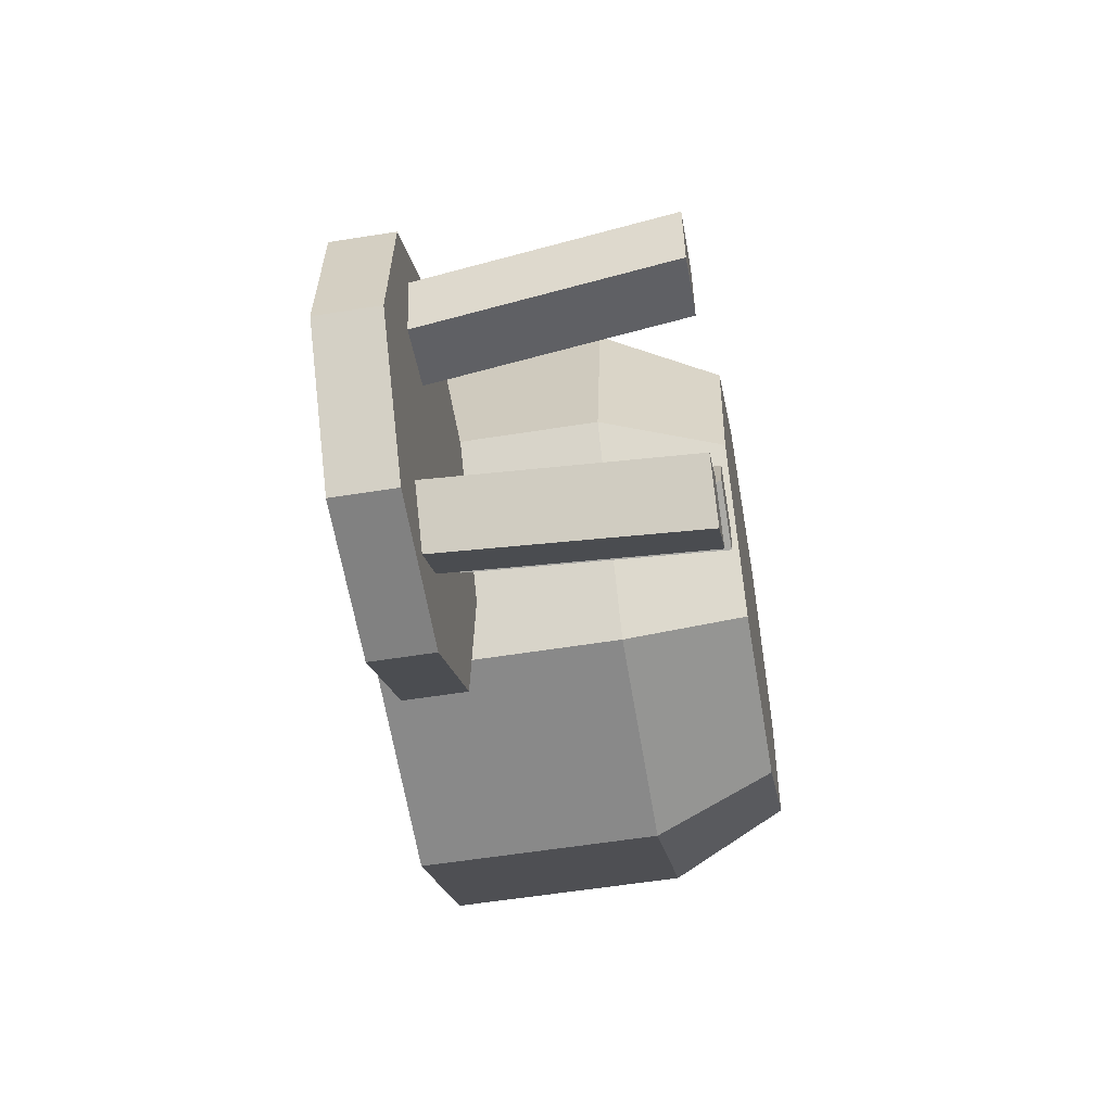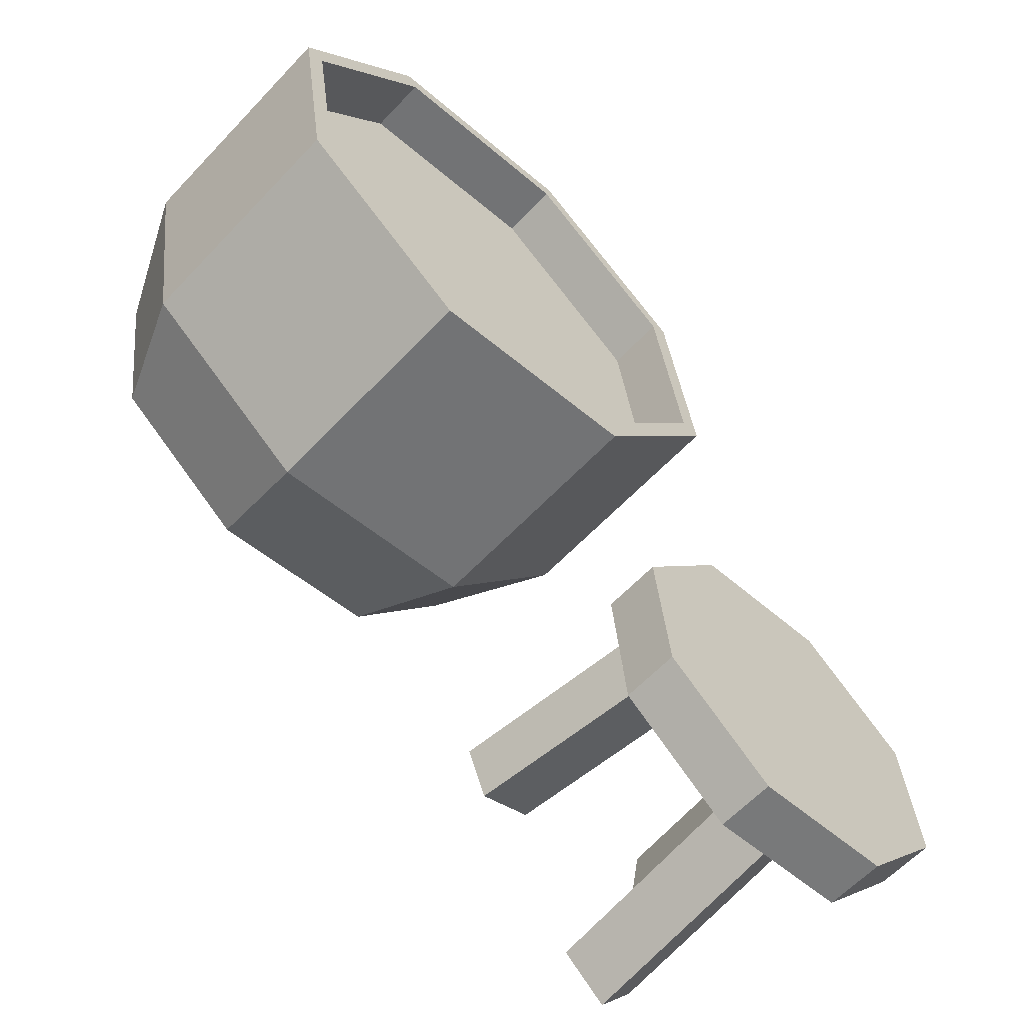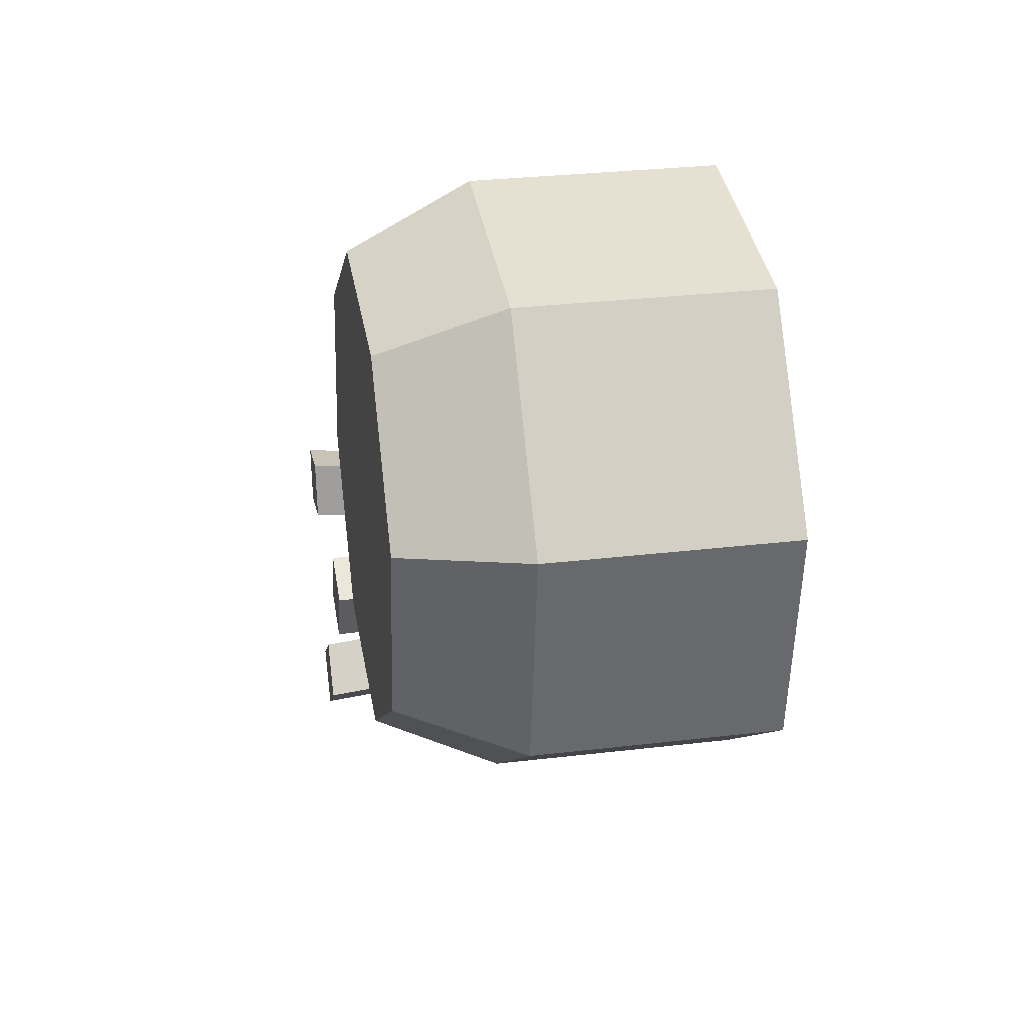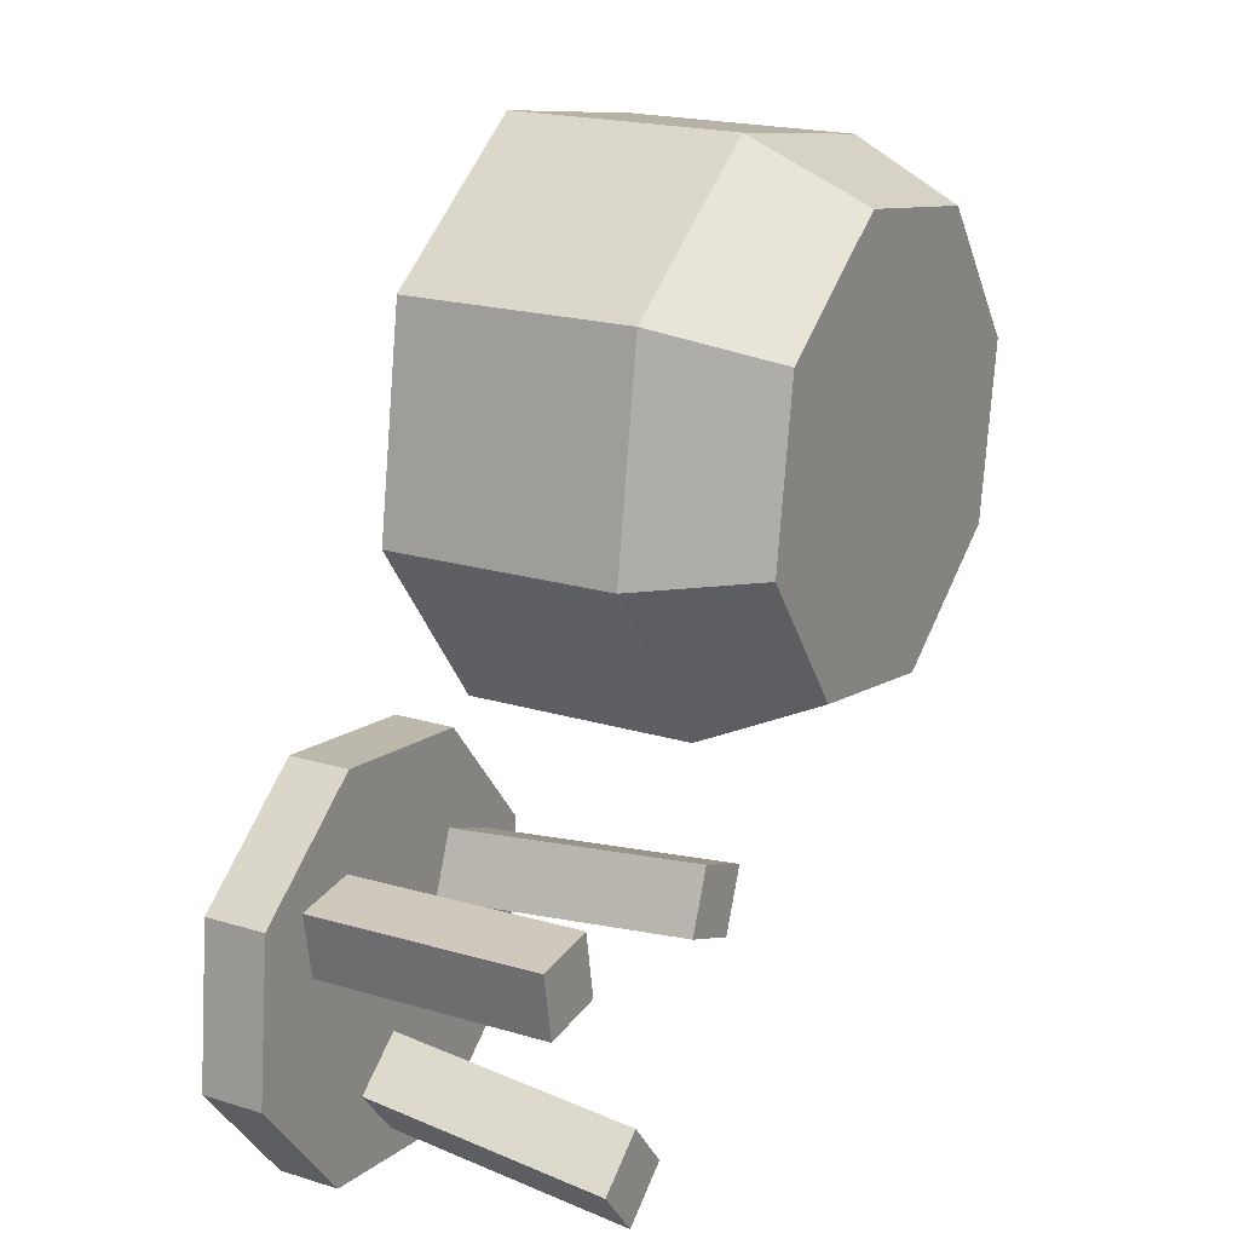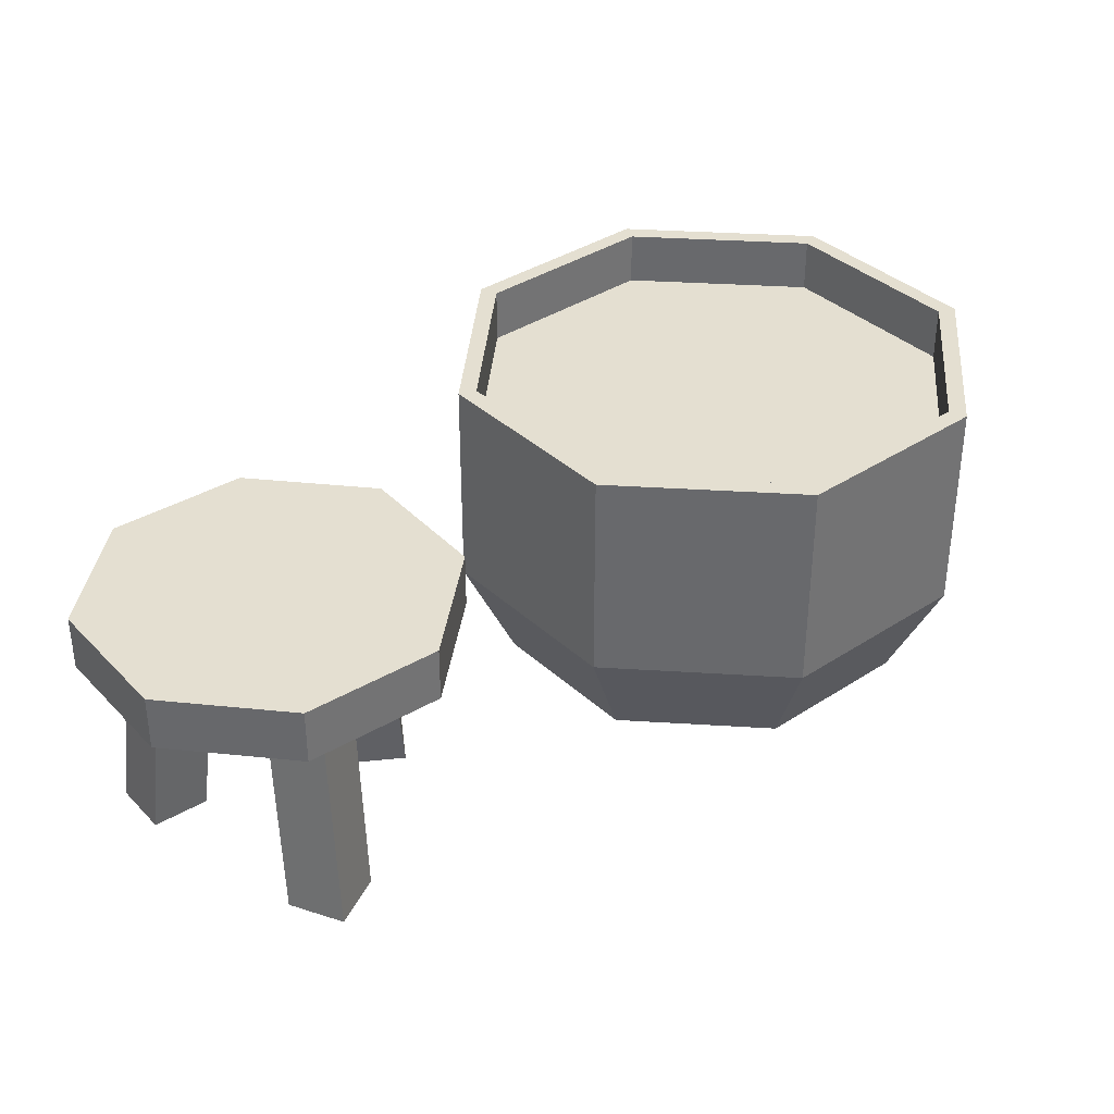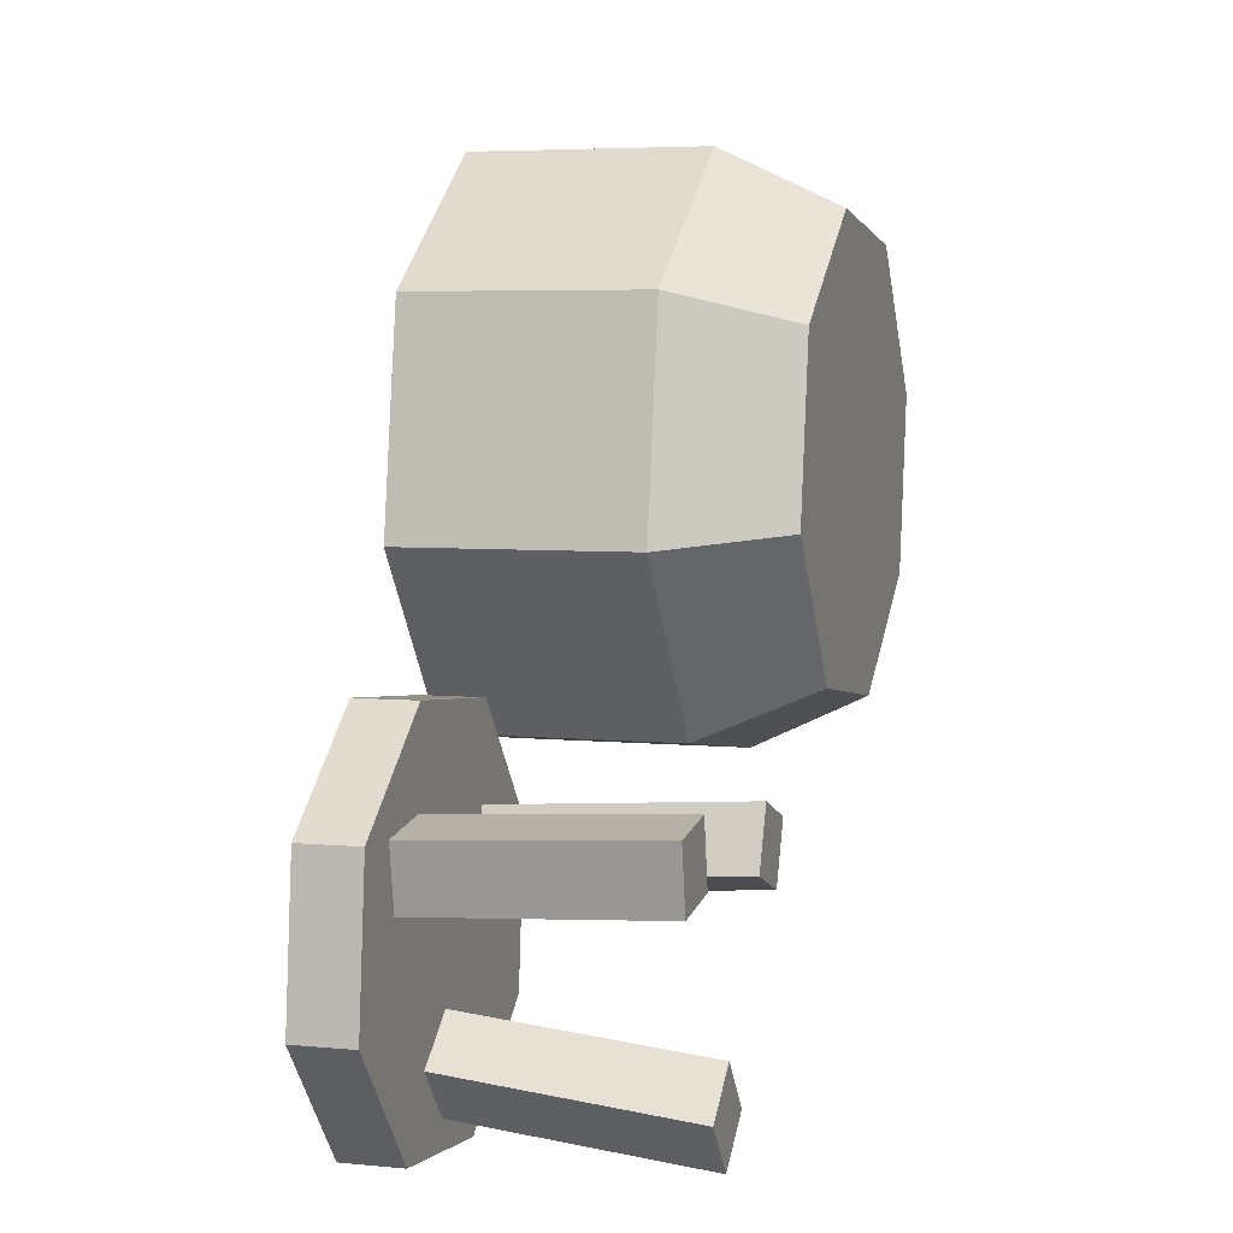
<metadata>
{"format":"obj","ext":"obj","renderer":"f3d","projection":"perspective","resolution":1024,"background":"white","views":[{"elev":-54.9,"azim":-80.3,"up":"+Z"},{"elev":-61.2,"azim":136.9,"up":"+Z"},{"elev":29.0,"azim":79.9,"up":"+Z"},{"elev":19.2,"azim":-59.7,"up":"+Z"},{"elev":36.6,"azim":-76.8,"up":"+Y"},{"elev":5.2,"azim":-72.9,"up":"+Z"}]}
</metadata>
<code>
o HERB_NW_MISC_01
v 0.1385 0.6 0.6673
v 0.3758 0.6 -0.2842
v -0.0791 0 0.3936
v -0.2186 0.6 0.0729
v -0.8141 0.5 -0.518
v -0.2011 0.4 -0.5781
v -0.6521 0.4 -0.7151
v 0.7329 0.6 0.3101
v 0.4592 0 0.5278
v 0.0551 0 -0.1447
v 0.5934 0 -0.01051
v -0.6213 0 -0.3307
v -0.5834 0.4412 -0.3578
v -0.7425 0 -0.2439
v -0.5103 0 -0.5755
v -0.5057 0.4412 -0.5292
v -0.5248 0 -0.7239
v -0.7031 0.4593 -0.2722
v -0.5201 0.4593 -0.6757
v -0.2553 0 -0.3936
v -0.3962 0.4412 -0.3762
v -0.2622 0.4593 -0.3154
v -0.218 0 -0.2954
v -0.3982 0.5 -0.74
v 0.6774 0.6 -0.06102
v -0.1632 0.6 0.4441
v 0.004595 0.6 -0.2288
v 0.5097 0.6 0.6118
v -0.6864 0.4502 -0.3752
v -0.4392 0.4502 -0.6096
v -0.2986 0.4502 -0.4133
v -0.5866 0.4502 -0.5952
v -0.6002 0.4502 -0.2548
v -0.3598 0.4502 -0.2783
v -0.7892 0.4 -0.2641
v -0.3381 0.4 -0.127
v -0.3381 0.5 -0.127
v -0.4438 0 -0.6569
v -0.6388 0 -0.2271
v -0.725 0 -0.3476
v -0.5913 0 -0.6425
v -0.3165 0 -0.2587
v -0.3538 0 -0.357
v -0.1861 0.5 0.08101
v 0.02188 0.5 -0.2
v -0.1762 0.5 -0.3242
v 0.6377 0 0.2864
v 0.1622 0 0.5721
v -0.1235 0 0.09662
v 0.352 0 -0.1891
v 0.1466 0.5 0.6347
v 0.7003 0.5 0.302
v -0.592 0.5 -0.1021
v -0.6521 0.5 -0.7151
v -0.8141 0.4 -0.518
v -0.7892 0.5 -0.2641
v -0.592 0.4 -0.1021
v -0.3982 0.4 -0.74
v -0.1762 0.4 -0.3242
v -0.2011 0.5 -0.5781
v 0.4924 0.5 0.5831
v -0.1344 0.5 0.4268
v 0.3676 0.5 -0.2517
v 0.6487 0.5 -0.04374
v 0.6487 0.6 -0.04374
v 0.4924 0.6 0.5831
v 0.3676 0.6 -0.2517
v -0.1344 0.6 0.4268
v 0.7003 0.6 0.302
v -0.1861 0.6 0.08101
v 0.02188 0.6 -0.2
v 0.1466 0.6 0.6347
v 0.6774 0.2 -0.06102
v -0.2186 0.2 0.0729
v 0.5097 0.2 0.6118
v -0.1632 0.2 0.4441
v 0.7329 0.2 0.3101
v 0.3758 0.2 -0.2842
v 0.1385 0.2 0.6673
v 0.004595 0.2 -0.2288
v -0.4467 0 -0.6593
v -0.3131 0 -0.26
v -0.7256 0 -0.3439
f 63 44 51
f 52 63 51
f 52 64 63
f 44 62 51
f 61 52 51
f 63 45 44
f 26 4 74
f 28 1 79
f 4 27 80
f 35 7 6
f 5 54 7
f 2 25 73
f 76 79 1
f 77 73 25
f 48 49 10
f 80 74 4
f 50 11 9
f 73 78 2
f 12 40 29
f 39 12 13
f 41 15 16
f 15 38 30
f 13 33 39
f 29 13 12
f 32 19 17
f 81 19 30
f 82 22 34
f 21 31 20
f 23 20 31
f 43 42 34
f 6 58 24
f 54 56 37
f 25 8 77
f 1 26 76
f 27 2 78
f 67 71 45
f 8 28 75
f 83 18 29
f 30 16 15
f 31 22 23
f 16 32 41
f 33 18 14
f 34 21 43
f 53 56 35
f 7 55 5
f 36 35 6
f 24 60 6
f 57 36 37
f 36 59 46
f 38 15 41
f 81 17 19
f 14 39 33
f 40 12 39
f 39 14 40
f 83 14 18
f 17 41 32
f 41 17 38
f 20 23 42
f 82 23 22
f 20 43 21
f 42 43 20
f 71 70 44
f 62 44 70
f 44 45 71
f 46 37 36
f 60 54 37
f 11 47 9
f 75 77 8
f 50 9 48
f 79 75 28
f 48 3 49
f 74 76 26
f 50 48 10
f 78 80 27
f 68 72 51
f 61 51 72
f 64 52 69
f 66 69 52
f 37 53 57
f 56 53 37
f 54 24 58
f 60 24 54
f 35 55 7
f 55 35 56
f 56 5 55
f 54 5 56
f 36 57 35
f 35 57 53
f 7 58 6
f 58 7 54
f 59 36 6
f 59 6 60
f 60 46 59
f 46 60 37
f 72 66 61
f 52 61 66
f 70 68 62
f 51 62 68
f 65 67 63
f 45 63 67
f 69 65 64
f 63 64 65
f 8 25 65
f 67 65 25
f 1 28 66
f 69 66 28
f 25 2 67
f 71 67 2
f 4 26 68
f 72 68 26
f 65 69 8
f 28 8 69
f 27 4 70
f 68 70 4
f 2 27 71
f 70 71 27
f 26 1 72
f 66 72 1
f 47 11 73
f 78 73 11
f 10 49 74
f 76 74 49
f 48 9 75
f 77 75 9
f 49 3 76
f 79 76 3
f 73 77 47
f 9 47 77
f 11 50 78
f 80 78 50
f 3 48 79
f 75 79 48
f 50 10 80
f 74 80 10
f 38 81 30
f 42 82 34
f 40 83 29

</code>
